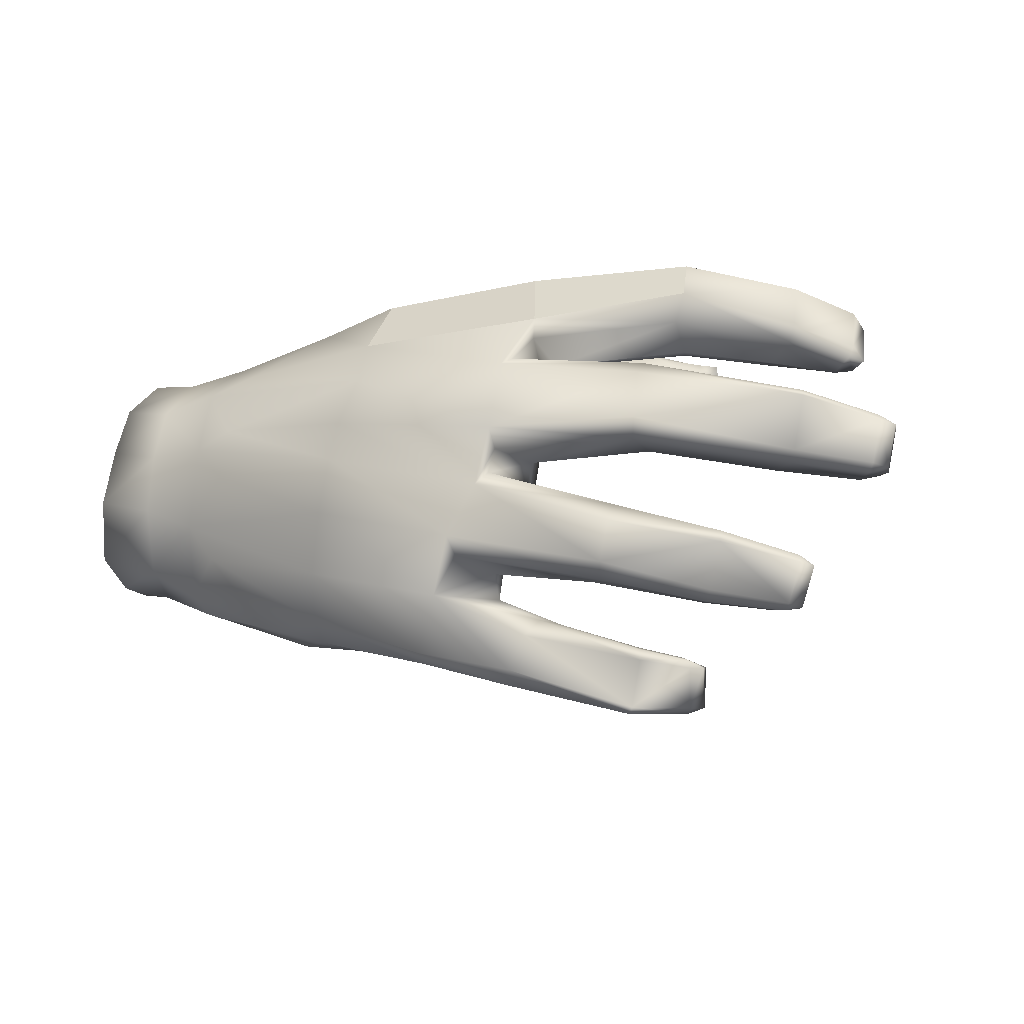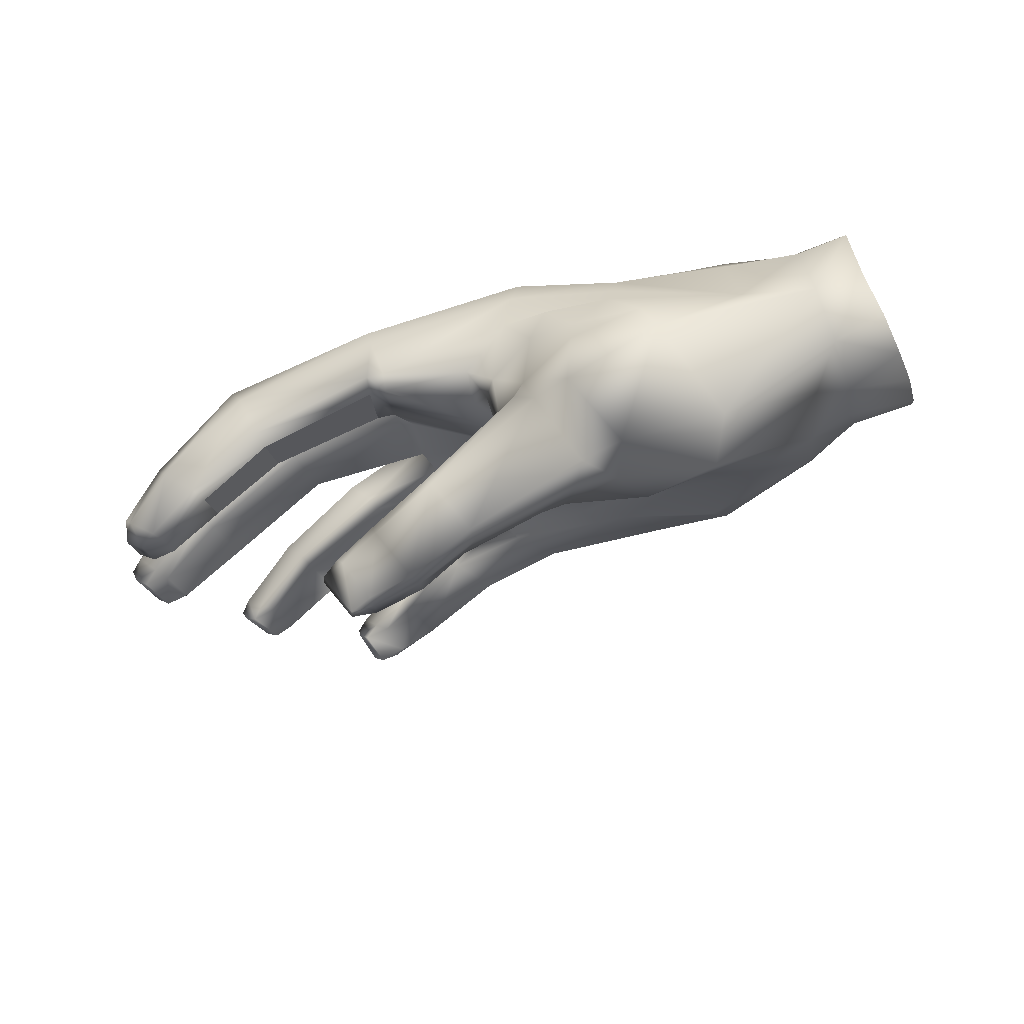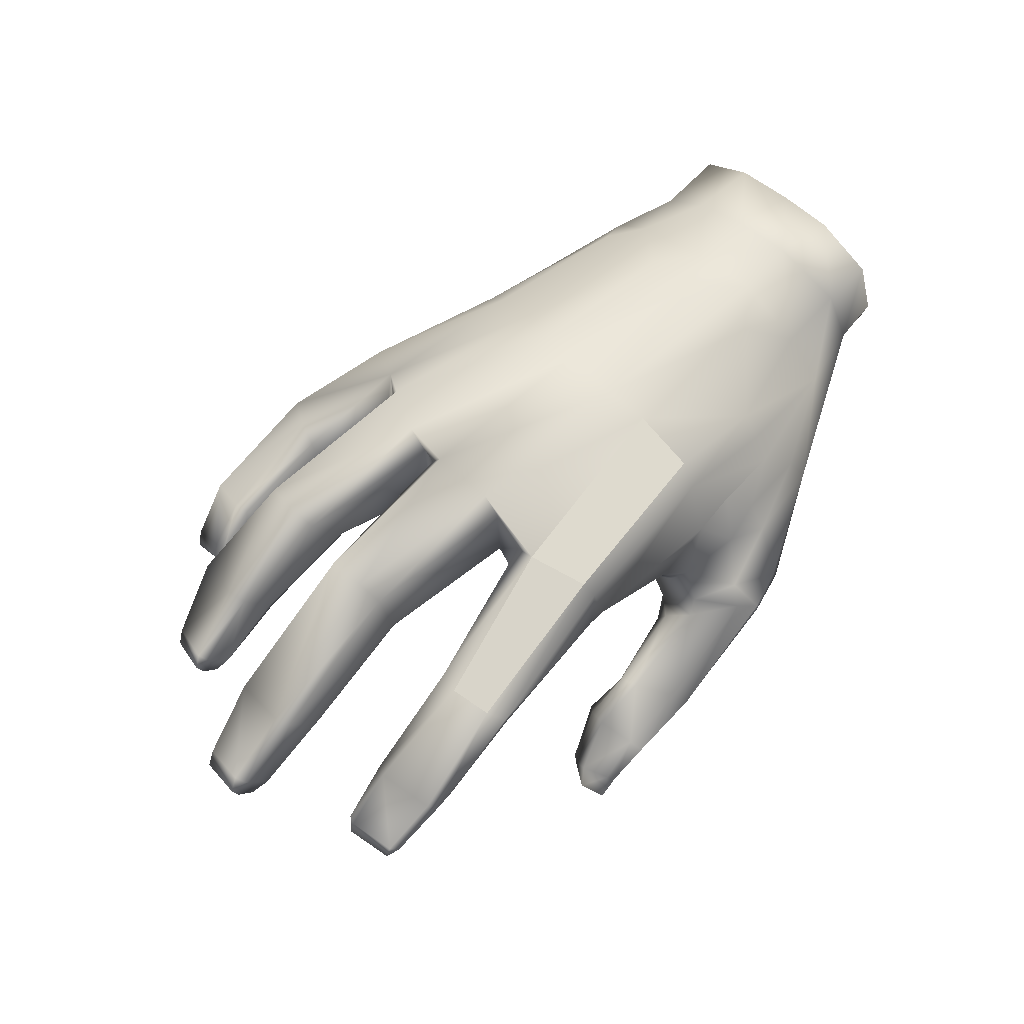
<metadata>
{"format":"obj","ext":"obj","renderer":"f3d","projection":"perspective","resolution":1024,"background":"white","views":[{"elev":-27.6,"azim":37.0,"up":"+Y"},{"elev":-31.0,"azim":-171.1,"up":"+Z"},{"elev":50.3,"azim":123.5,"up":"+Z"}]}
</metadata>
<code>
o unityHandR
v 0.05359 -0.07181 -0.02562
v 0.06316 -0.0632 -0.02159
v 0.05803 -0.07419 -0.02266
v 0.05876 -0.06081 -0.02443
v 0.05981 -0.0735 -0.02158
v 0.05695 -0.07108 -0.02847
v -0.00352 -0.0563 0.01105
v 0.06505 -0.06524 -0.02414
v 0.06122 -0.07345 -0.02482
v 0.06089 -0.06286 -0.02756
v 0.006958 -0.04007 0.01307
v 0.05247 -0.06897 -0.02658
v 0.05585 -0.06165 -0.02583
v 0.06367 -0.06524 -0.02078
v -0.001863 -0.05407 0.01631
v 0.00609 -0.0442 0.01675
v 0.05993 -0.07258 -0.027
v 0.06379 -0.06438 -0.02626
v 0.07501 -0.0461 -0.02849
v 0.0838 -0.03585 -0.02267
v 0.07975 -0.04783 -0.02388
v 0.07892 -0.03404 -0.02713
v 0.08157 -0.04681 -0.02228
v 0.07867 -0.04532 -0.03084
v 0.00992 -0.03572 0.01449
v 0.08625 -0.03799 -0.02492
v 0.08321 -0.04698 -0.02585
v 0.08171 -0.03633 -0.02991
v 0.015 -0.01478 0.01485
v 0.07338 -0.04335 -0.02994
v 0.07599 -0.03537 -0.02907
v 0.08461 -0.03782 -0.02138
v 0.05288 -0.06288 -0.006641
v 0.04911 -0.07245 -0.007881
v 0.01136 -0.03262 0.01869
v 0.01492 -0.01796 0.01891
v 0.08189 -0.04648 -0.02864
v 0.08493 -0.03749 -0.02771
v 0.05217 -0.05938 -0.008572
v 0.04682 -0.07359 -0.01039
v 0.04589 -0.02484 0.009645
v 0.04113 -0.04065 0.007335
v 0.04667 -0.02913 0.01337
v 0.04419 -0.03834 0.01164
v 0.0691 -0.01508 -0.03285
v 0.07426 -0.001599 -0.03288
v 0.07465 -0.01437 -0.02987
v 0.06872 -0.002471 -0.03584
v 0.07613 -0.01242 -0.0292
v 0.07192 -0.01412 -0.03594
v 0.01719 -0.007818 0.00991
v 0.07164 -0.004676 -0.03823
v 0.01491 0.01097 0.003908
v 0.06692 -0.01317 -0.03456
v 0.06667 -0.004857 -0.03659
v 0.07584 -0.002831 -0.03145
v 0.0353 -0.08032 -0.02076
v 0.02806 -0.08762 -0.02824
v 0.01816 -0.003512 0.01091
v 0.01635 0.008959 0.007977
v 0.07569 -0.01379 -0.03439
v 0.0754 -0.004266 -0.03664
v 0.04646 0.008421 -0.007674
v 0.04631 -0.007863 -0.003618
v 0.04963 0.005645 -0.003716
v 0.04988 -0.002729 -0.001559
v 0.03185 -0.09032 -0.02505
v 0.03168 -0.07752 -0.02417
v 0.03324 -0.08983 -0.02357
v 0.03161 -0.08668 -0.02999
v 0.03742 -0.08183 -0.02311
v 0.03483 -0.08939 -0.02635
v 0.03438 -0.07907 -0.02687
v 0.02572 -0.08471 -0.02813
v 0.02868 -0.07742 -0.02552
v 0.03581 -0.08232 -0.02041
v 0.03415 -0.08835 -0.0283
v 0.0368 -0.08077 -0.02508
v -0.01252 0.02055 -0.05805
v -0.002016 0.02465 -0.04452
v 0.02012 0.01344 -0.0574
v 0.01061 0.01397 -0.06859
v 0.01811 0.01899 -0.05943
v 0.01148 0.007976 -0.06711
v 0.01663 0.02027 -0.06105
v 0.02205 0.01428 -0.06218
v 0.01521 0.01563 -0.07067
v -0.01206 0.02435 -0.05759
v 0.02084 0.01948 -0.06377
v 0.01641 0.0105 -0.06908
v -0.003967 0.02739 -0.04731
v 0.01926 0.01072 -0.05858
v 0.01391 0.007194 -0.06517
v 0.01102 0.01652 -0.06792
v 0.01156 0.01292 -0.04898
v 0.000564 0.01518 -0.06477
v 0.01027 0.02047 -0.05284
v 0.001415 0.007072 -0.06151
v 0.009031 0.02288 -0.05577
v 0.009856 0.00915 -0.04974
v 0.003611 0.005348 -0.05784
v 0.001722 0.01878 -0.06476
v -0.01509 0.02049 -0.02984
v -0.0351 0.02313 -0.04785
v -0.02233 0.02918 -0.02778
v -0.02569 0.01238 -0.04765
v -0.01503 0.01407 -0.03476
v -0.01972 0.009678 -0.04426
v -0.03658 0.02859 -0.04517
v -0.02711 0.03227 -0.03081
v -0.06702 -0.05326 -0.01093
v -0.06678 -0.05401 0.00471
v -0.08612 -0.04386 -0.004825
v -0.084 -0.04334 0.01124
v -0.08524 -0.04551 0.004665
v -0.09437 -0.03511 0.01569
v -0.009069 0.01577 -0.01047
v 0.06759 -0.04663 -0.01216
v 0.07231 -0.03125 -0.01077
v 0.07 -0.04539 -0.009823
v 0.07349 -0.0339 -0.008769
v 0.06551 -0.01227 -0.01947
v 0.06512 0.003059 -0.02337
v 0.06761 -0.009798 -0.01823
v 0.06732 0.001704 -0.0212
v 0.02783 -0.07837 -0.01347
v 0.02208 -0.09051 -0.01734
v 0.02401 -0.09003 -0.01527
v 0.02828 -0.08129 -0.01239
v 0.0102 -0.07115 -0.001234
v 0.000125 -0.08302 -0.003392
v 0.008149 -0.07507 0.001411
v 0.002837 -0.08126 0.000252
v 0.03072 -0.06574 0.00554
v 0.03376 -0.05269 0.004272
v 0.034 -0.0575 0.006918
v 0.0282 -0.06776 0.001947
v -0.01416 -0.01041 -0.01398
v -0.01184 -0.002348 -0.01444
v -0.009985 0.009869 -0.01554
v -0.01735 -0.02063 -0.01373
v -0.01377 0.01541 -0.01773
v -0.01564 0.01843 -0.01506
v -0.04414 0.01535 0.01124
v -0.01847 0.01944 -0.001149
v -0.05032 -0.06109 0.001612
v -0.04977 -0.05896 -0.01115
v -0.02255 -0.000268 0.02081
v -0.02379 -0.009883 0.02246
v -0.02661 -0.02162 0.02532
v -0.0297 -0.0296 0.02465
v -0.03559 -0.03987 0.02076
v -0.04211 -0.05096 0.015
v -0.04809 -0.05812 0.006857
v -0.02042 0.01224 0.01522
v -0.01936 0.01517 0.009555
v -0.03454 -0.03582 -0.0172
v -0.02546 -0.01588 -0.01592
v -0.04686 -0.05512 -0.01463
v -0.03919 -0.04299 -0.0173
v -0.05245 -0.03074 -0.018
v -0.04192 -0.01521 -0.01805
v -0.06086 -0.04313 -0.01832
v -0.06424 -0.04901 -0.01561
v -0.02614 -0.004442 -0.02227
v -0.06434 0.00942 -0.03738
v -0.06727 0.02128 -0.0317
v -0.08938 0.01866 0.001664
v -0.06929 0.01342 0.01437
v -0.07285 0.01963 0.001229
v -0.05409 0.0279 -0.01126
v -0.05013 0.02583 -0.004594
v -0.08463 0.001226 0.02496
v -0.09676 -0.02382 -0.007751
v -0.09555 -0.000487 -0.0134
v -0.06437 -0.0228 0.02473
v -0.07078 -0.0139 0.02604
v -0.06268 -0.01098 0.02468
v -0.06898 0.000744 0.02496
v -0.0601 0.005064 0.02053
v -0.07158 -0.03995 0.01847
v -0.0758 -0.03162 0.02222
v -0.04399 0.01877 0.006238
v -0.04273 0.02223 0.001562
v -0.02806 0.02042 0.000868
v -0.02508 0.02405 -0.008792
v -0.03476 0.02757 -0.01222
v -0.0345 0.02402 -0.005832
v -0.04786 -0.005909 -0.03459
v -0.03704 -0.006818 -0.02869
v -0.0174 0.01412 -0.03085
v -0.01752 0.02007 -0.02659
v -0.02344 0.008587 -0.03936
v -0.03081 0.009861 -0.04435
v -0.04338 0.01994 -0.04503
v -0.04539 0.02849 -0.04106
v -0.02391 0.02703 -0.02284
v -0.07453 -0.02112 -0.02052
v -0.06116 -0.01533 -0.02366
v -0.08798 0.007617 -0.01863
v -0.03428 0.03218 -0.02627
v -0.08578 -0.0295 -0.01351
v -0.0865 -0.01764 -0.01505
v -0.09698 -0.03875 0.007544
v -0.09734 -0.03611 0.000463
v -0.08646 0.01487 0.01485
v -0.09285 0.01278 -0.009031
v -0.08601 -0.01111 0.02635
v -0.08947 -0.02358 0.02371
v -0.09513 -0.01374 -0.01169
v -0.08015 -0.001364 -0.02625
v -0.02158 -0.07338 0.000285
v -0.01112 -0.06286 0.008932
v -0.0196 -0.07257 0.003676
v 0.03917 -0.039 -0.001798
v 0.03857 -0.03633 -0.004278
v 0.001462 0.01596 -0.04288
v 0.000395 0.01154 -0.04485
v 0.04193 -0.0245 -0.003113
v 0.01818 -0.08691 -0.0219
v 0.01767 -0.08416 -0.02337
v 0.02224 -0.07544 -0.02089
v 0.02412 -0.07513 -0.0184
v 0.02619 -0.05039 -0.004415
v 0.02233 -0.06186 -0.006261
v 0.02788 -0.04933 -0.001774
v 0.009782 -0.01688 -0.001692
v 0.01349 -0.01782 -0.000716
v 0.04144 -0.009204 -0.01474
v 0.01642 -0.009955 0.000102
v 0.01284 -0.007431 -0.004669
v 0.01674 -0.00743 -0.005271
v 0.006938 -0.03898 -0.000684
v 0.001465 -0.04068 -0.006229
v 0.004863 -0.04249 -0.005239
v -0.004143 0.008777 -0.05274
v -0.008446 0.0115 -0.05593
v 0.04126 0.003028 -0.01782
v 0.04288 0.005941 -0.01557
v 0.006378 -0.02864 -0.003127
v 0.01014 -0.02962 -0.002186
v 0.04313 -0.01042 -0.01175
v 0.01135 0.008404 -0.008602
v 0.01524 0.007764 -0.008847
v 0.04373 -0.0232 2.7e-05
v 0.01472 -0.01431 0.00289
v 0.009994 -0.03346 0.001237
v 0.01547 0.01068 -0.005898
v 0.01162 0.01141 -0.005473
v -0.004307 -0.06044 -0.005917
v -0.00936 -0.05946 -0.01112
v -0.002703 -0.05612 -0.001705
v -0.004852 -0.05019 -0.005022
v -0.001572 -0.05189 -0.004396
v -0.0191 -0.07163 -0.008737
v -0.01745 -0.06898 -0.01127
v 0.0226 -0.06459 -0.003934
v 0.05637 -0.01188 -0.02582
v 0.05626 -0.000791 -0.02879
v 0.05836 0.00177 -0.02741
v 0.05865 -0.01313 -0.02353
v 0.06123 -0.04422 -0.01721
v 0.06024 -0.04156 -0.01961
v 0.06355 -0.03031 -0.01838
v 0.06579 -0.02909 -0.01567
v 0.04528 -0.05733 -0.01576
v 0.04151 -0.06776 -0.01739
v 0.04738 -0.05658 -0.01354
v 0.04244 -0.07056 -0.01576
v 0.000666 -0.08092 -0.01201
v 0.000992 -0.07825 -0.01413
v 0.0101 -0.06916 -0.009542
v 0.008172 -0.06924 -0.01239
v -0.1092 -0.03093 0.01021
v -0.1071 -0.02008 0.009339
v -0.1048 -0.00623 0.007606
v -0.1026 0.006565 0.005768
v -0.1007 0.01625 0.004263
v -0.1061 -0.03087 0.02132
v -0.11 -0.03336 0.01018
v -0.1115 -0.03185 0.001707
v -0.09748 0.01745 0.01699
v -0.1002 0.01966 0.003541
v -0.1039 0.01647 -0.005617
v -0.1097 -0.006168 -0.008506
v -0.1072 0.00686 -0.009847
v -0.1112 -0.02067 -0.004629
v -0.09913 -0.005911 0.02744
v -0.09725 0.005958 0.02577
v -0.1019 -0.0189 0.02725
f 33 5 14
f 13 6 12
f 10 17 6
f 17 8 9
f 1 12 6
f 14 8 2
f 14 39 33
f 5 40 3
f 9 5 3
f 9 14 5
f 3 6 17
f 3 17 9
f 4 10 13
f 10 2 18
f 8 18 2
f 32 120 23
f 31 24 30
f 28 37 24
f 38 27 37
f 19 30 24
f 4 39 2
f 27 32 23
f 120 21 23
f 23 21 27
f 26 20 32
f 37 19 24
f 21 37 27
f 20 121 32
f 22 28 31
f 26 38 20
f 22 38 28
f 56 124 49
f 52 54 55
f 62 50 52
f 49 62 56
f 45 54 50
f 124 47 49
f 62 46 56
f 50 47 45
f 47 61 49
f 46 125 56
f 48 52 55
f 52 46 62
f 73 74 75
f 78 70 73
f 78 72 77
f 58 74 70
f 76 71 57
f 72 69 67
f 71 69 72
f 70 67 58
f 72 67 77
f 68 73 75
f 68 78 73
f 71 78 57
f 90 92 93
f 87 86 90
f 81 92 86
f 100 93 92
f 90 82 87
f 94 87 82
f 102 82 96
f 85 83 89
f 87 85 89
f 83 86 89
f 81 97 95
f 92 95 100
f 97 85 99
f 84 90 93
f 96 84 98
f 101 84 93
f 112 114 115
f 145 143 186
f 22 119 20
f 48 123 46
f 57 129 76
f 76 128 69
f 128 67 69
f 128 132 133
f 127 133 131
f 126 68 223
f 39 136 33
f 33 134 34
f 34 137 40
f 118 19 21
f 36 41 29
f 59 66 65
f 104 88 79
f 105 91 110
f 79 102 96
f 91 102 88
f 103 80 105
f 110 88 109
f 140 142 117
f 142 192 143
f 143 117 142
f 141 158 138
f 212 154 146
f 214 153 154
f 140 165 142
f 165 140 139
f 139 138 165
f 191 142 165
f 157 160 161
f 160 163 161
f 163 160 164
f 164 160 159
f 165 138 158
f 113 164 111
f 164 202 163
f 157 162 158
f 166 196 195
f 170 206 169
f 206 170 168
f 114 181 182
f 182 176 177
f 177 178 179
f 168 170 171
f 177 179 173
f 177 173 208
f 177 209 182
f 209 177 208
f 114 182 116
f 116 182 209
f 169 180 144
f 180 169 179
f 169 173 179
f 173 169 206
f 172 170 184
f 184 170 183
f 183 170 144
f 169 144 170
f 171 170 172
f 111 146 112
f 149 148 180
f 179 149 180
f 151 178 177
f 112 181 114
f 154 112 146
f 154 181 112
f 155 144 148
f 180 148 144
f 178 149 179
f 152 182 153
f 182 152 176
f 152 151 176
f 177 176 151
f 153 181 154
f 182 181 153
f 156 144 155
f 184 156 145
f 145 186 185
f 186 187 188
f 185 188 184
f 188 185 186
f 184 188 172
f 187 172 188
f 197 143 192
f 147 164 159
f 189 195 194
f 194 190 189
f 193 107 191
f 191 103 192
f 103 191 107
f 104 194 195
f 195 109 104
f 193 106 108
f 105 192 103
f 172 187 171
f 193 165 190
f 161 199 162
f 109 201 110
f 171 196 167
f 171 187 201
f 110 197 105
f 187 197 201
f 174 203 202
f 203 174 210
f 205 202 113
f 202 205 174
f 202 164 113
f 198 163 202
f 202 203 198
f 204 115 114
f 114 116 204
f 168 167 207
f 200 175 207
f 203 210 175
f 200 203 175
f 200 211 203
f 199 198 211
f 198 203 211
f 167 200 207
f 211 167 166
f 199 166 189
f 122 45 47
f 60 63 53
f 64 59 51
f 35 43 36
f 42 35 25
f 64 230 242
f 151 15 16
f 35 149 150
f 36 148 149
f 150 16 35
f 25 16 11
f 51 59 29
f 29 59 36
f 152 213 15
f 148 59 60
f 60 156 155
f 245 29 41
f 156 249 145
f 16 135 11
f 16 134 136
f 15 137 134
f 11 226 233
f 130 250 213
f 213 133 132
f 131 214 212
f 212 147 255
f 1 40 269
f 123 65 125
f 122 66 64
f 125 66 124
f 121 41 43
f 121 44 120
f 120 42 118
f 58 127 220
f 51 246 230
f 132 130 213
f 250 252 213
f 252 250 254
f 246 231 230
f 231 246 227
f 247 235 241
f 233 235 247
f 240 235 234
f 227 241 240
f 248 249 53
f 250 253 254
f 250 251 253
f 12 266 13
f 263 31 30
f 108 237 236
f 107 217 103
f 31 265 22
f 55 260 48
f 221 270 271
f 74 222 75
f 222 272 223
f 221 273 222
f 75 223 68
f 225 266 267
f 13 268 4
f 226 266 224
f 262 30 19
f 261 54 45
f 234 141 240
f 224 233 226
f 218 108 236
f 100 236 101
f 99 80 97
f 95 218 100
f 98 236 237
f 228 216 241
f 240 138 227
f 253 141 234
f 117 243 140
f 246 219 228
f 247 216 215
f 239 244 248
f 159 255 147
f 253 157 141
f 138 231 227
f 254 234 235
f 158 141 157
f 256 160 251
f 252 225 257
f 157 251 160
f 225 235 224
f 270 256 271
f 271 251 273
f 257 267 269
f 220 74 58
f 269 12 1
f 260 238 239
f 242 258 261
f 216 264 263
f 216 262 215
f 219 265 264
f 232 230 231
f 228 227 246
f 11 247 25
f 273 250 272
f 250 130 272
f 116 280 204
f 168 282 206
f 207 283 168
f 175 285 286
f 210 287 285
f 173 288 208
f 208 290 209
f 209 279 116
f 206 289 173
f 207 286 284
f 174 281 287
f 274 281 280
f 283 278 282
f 276 289 277
f 289 276 288
f 275 288 276
f 288 275 290
f 290 274 279
f 277 282 278
f 277 289 282
f 281 275 287
f 275 281 274
f 287 276 285
f 276 287 275
f 285 277 286
f 277 285 276
f 284 277 278
f 277 284 286
f 131 255 270
f 127 270 220
f 7 257 137
f 137 269 40
f 42 247 215
f 118 215 262
f 64 261 122
f 63 248 53
f 243 248 244
f 268 135 39
f 126 272 130
f 279 274 280
f 283 284 278
f 290 275 274
f 237 96 98
f 79 106 104
f 162 189 190
f 165 162 190
f 232 238 229
f 229 259 258
f 258 55 54
f 242 232 229
f 260 63 123
f 245 119 265
f 129 130 132
f 15 213 7
f 213 252 7
f 112 113 111
f 115 205 113
f 280 205 204
f 231 244 232
f 243 139 140
f 94 99 85
f 97 217 95
f 143 145 117
f 249 117 145
f 33 34 5
f 13 10 6
f 10 18 17
f 17 18 8
f 14 2 39
f 5 34 40
f 9 8 14
f 3 1 6
f 10 4 2
f 32 121 120
f 31 28 24
f 28 38 37
f 38 26 27
f 4 268 39
f 27 26 32
f 120 118 21
f 37 21 19
f 20 119 121
f 22 20 38
f 56 125 124
f 52 50 54
f 62 61 50
f 49 61 62
f 124 122 47
f 50 61 47
f 46 123 125
f 52 48 46
f 73 70 74
f 78 77 70
f 78 71 72
f 71 76 69
f 70 77 67
f 68 57 78
f 90 86 92
f 87 89 86
f 100 101 93
f 90 84 82
f 102 94 82
f 87 94 85
f 83 81 86
f 81 83 97
f 92 81 95
f 97 83 85
f 96 82 84
f 101 98 84
f 22 265 119
f 48 260 123
f 57 126 129
f 76 129 128
f 128 127 67
f 128 129 132
f 127 128 133
f 126 57 68
f 39 135 136
f 33 136 134
f 34 134 137
f 118 262 19
f 36 43 41
f 59 65 60
f 104 109 88
f 105 80 91
f 79 88 102
f 91 99 102
f 103 217 80
f 110 91 88
f 142 191 192
f 212 214 154
f 214 213 153
f 157 161 162
f 166 167 196
f 111 147 146
f 151 150 178
f 178 150 149
f 156 183 144
f 184 183 156
f 197 186 143
f 147 111 164
f 189 166 195
f 194 193 190
f 193 108 107
f 104 106 194
f 195 196 109
f 193 194 106
f 105 197 192
f 193 191 165
f 161 198 199
f 109 196 201
f 171 201 196
f 110 201 197
f 187 186 197
f 198 161 163
f 168 171 167
f 211 200 167
f 199 211 166
f 122 261 45
f 60 65 63
f 64 66 59
f 35 44 43
f 42 44 35
f 64 51 230
f 151 152 15
f 35 36 149
f 36 59 148
f 150 151 16
f 25 35 16
f 152 153 213
f 148 60 155
f 60 53 156
f 245 246 29
f 156 53 249
f 16 136 135
f 16 15 134
f 15 7 137
f 11 135 226
f 213 214 133
f 131 133 214
f 212 146 147
f 1 3 40
f 123 63 65
f 122 124 66
f 125 65 66
f 121 119 41
f 121 43 44
f 120 44 42
f 58 67 127
f 51 29 246
f 240 241 235
f 227 228 241
f 12 267 266
f 263 264 31
f 108 106 237
f 107 218 217
f 31 264 265
f 55 259 260
f 221 220 270
f 74 221 222
f 222 273 272
f 221 271 273
f 75 222 223
f 225 224 266
f 13 266 268
f 226 268 266
f 262 263 30
f 261 258 54
f 224 235 233
f 218 107 108
f 100 218 236
f 99 91 80
f 95 217 218
f 98 101 236
f 228 219 216
f 240 141 138
f 117 249 243
f 246 245 219
f 247 241 216
f 239 238 244
f 159 256 255
f 138 139 231
f 254 253 234
f 256 159 160
f 252 254 225
f 157 253 251
f 225 254 235
f 270 255 256
f 271 256 251
f 257 225 267
f 220 221 74
f 269 267 12
f 260 259 238
f 242 229 258
f 216 219 264
f 216 263 262
f 219 245 265
f 11 233 247
f 273 251 250
f 116 279 280
f 168 283 282
f 207 284 283
f 175 210 285
f 210 174 287
f 173 289 288
f 208 288 290
f 209 290 279
f 206 282 289
f 207 175 286
f 174 205 281
f 131 212 255
f 127 131 270
f 7 252 257
f 137 257 269
f 42 25 247
f 118 42 215
f 64 242 261
f 63 239 248
f 243 249 248
f 268 226 135
f 126 223 272
f 237 79 96
f 79 237 106
f 162 199 189
f 165 158 162
f 232 244 238
f 229 238 259
f 258 259 55
f 242 230 232
f 260 239 63
f 245 41 119
f 129 126 130
f 112 115 113
f 115 204 205
f 280 281 205
f 231 243 244
f 243 231 139
f 94 102 99
f 97 80 217

</code>
